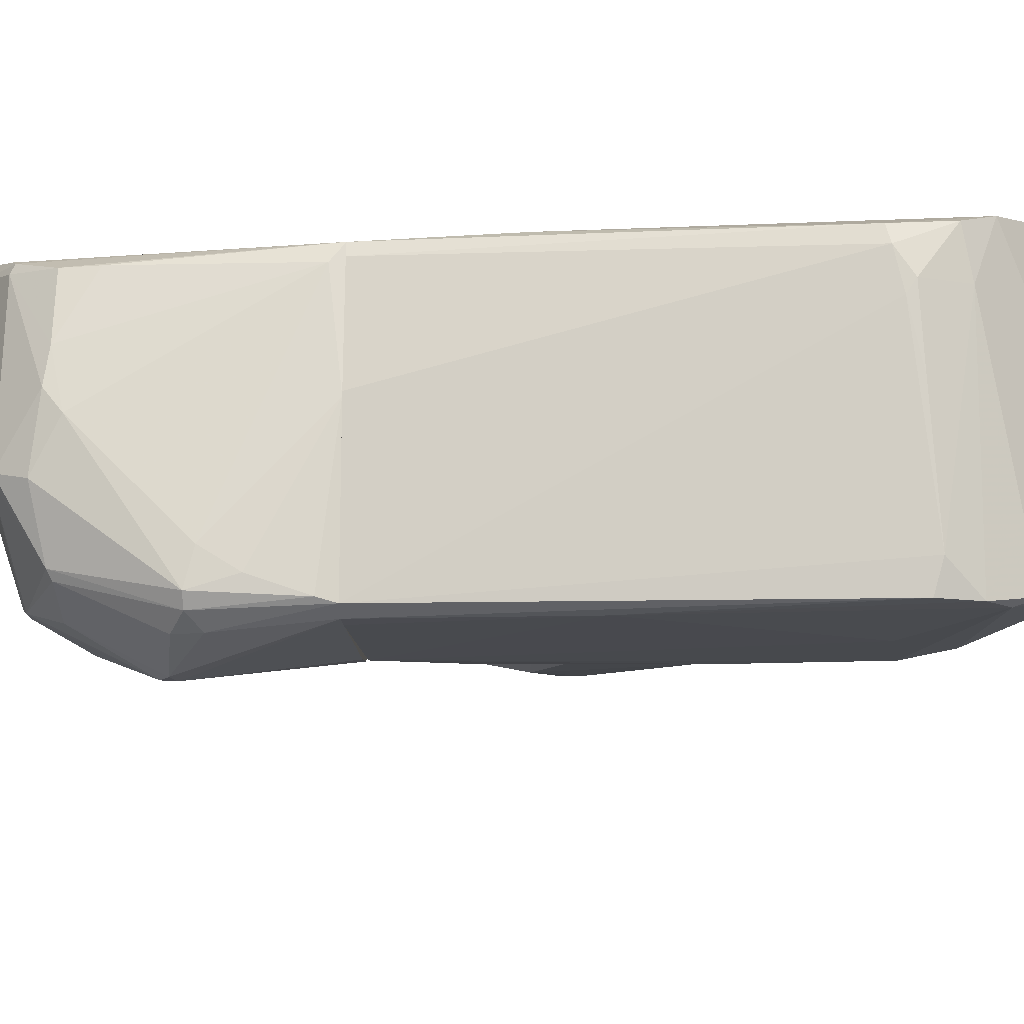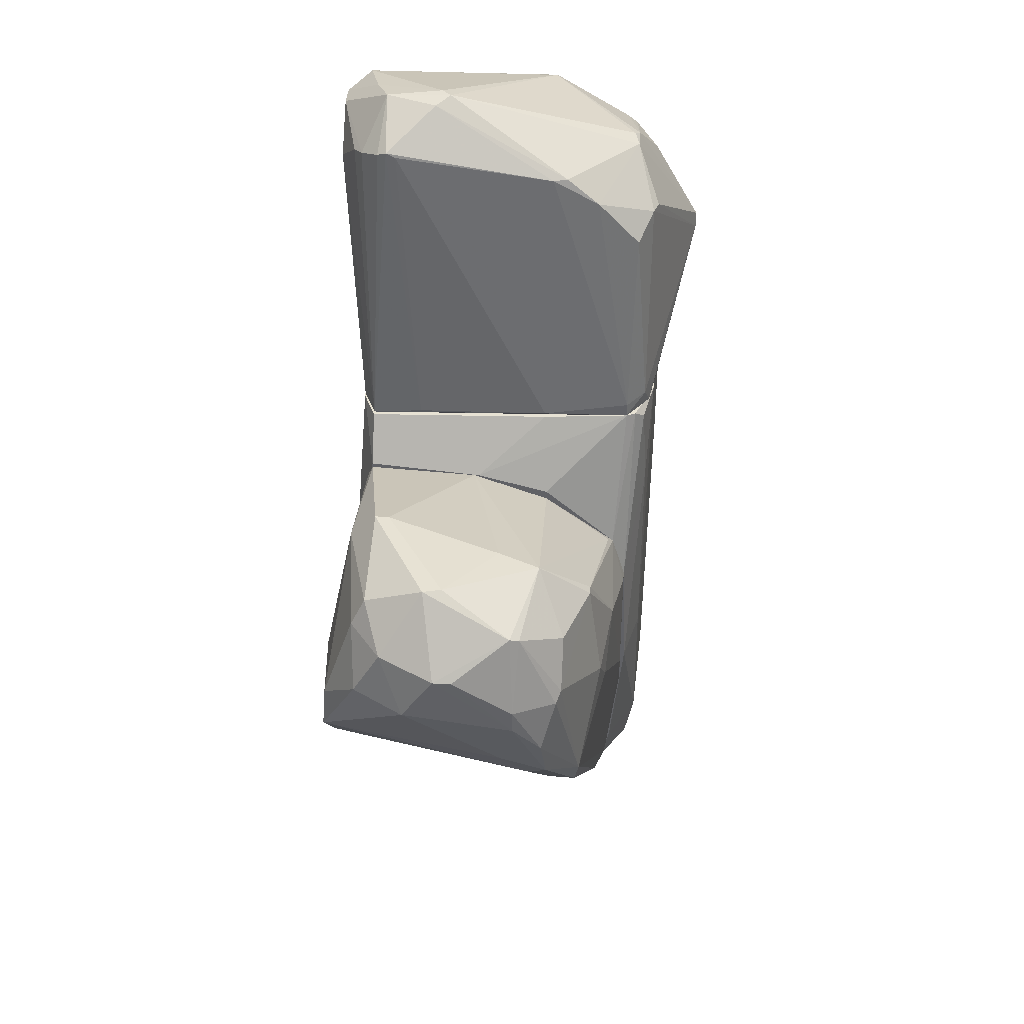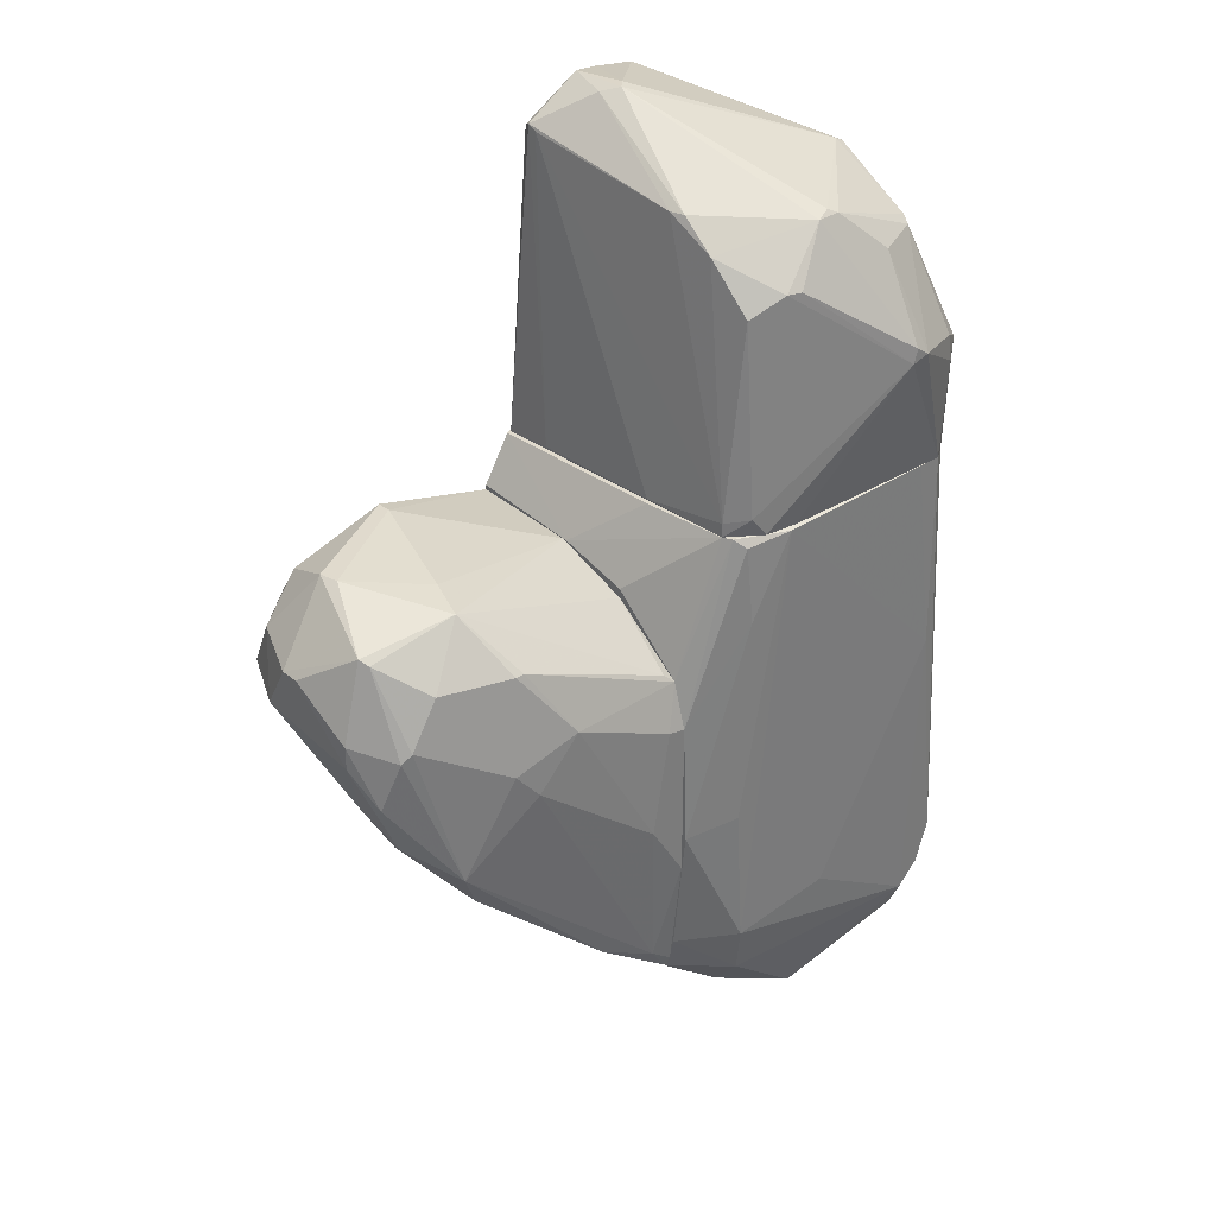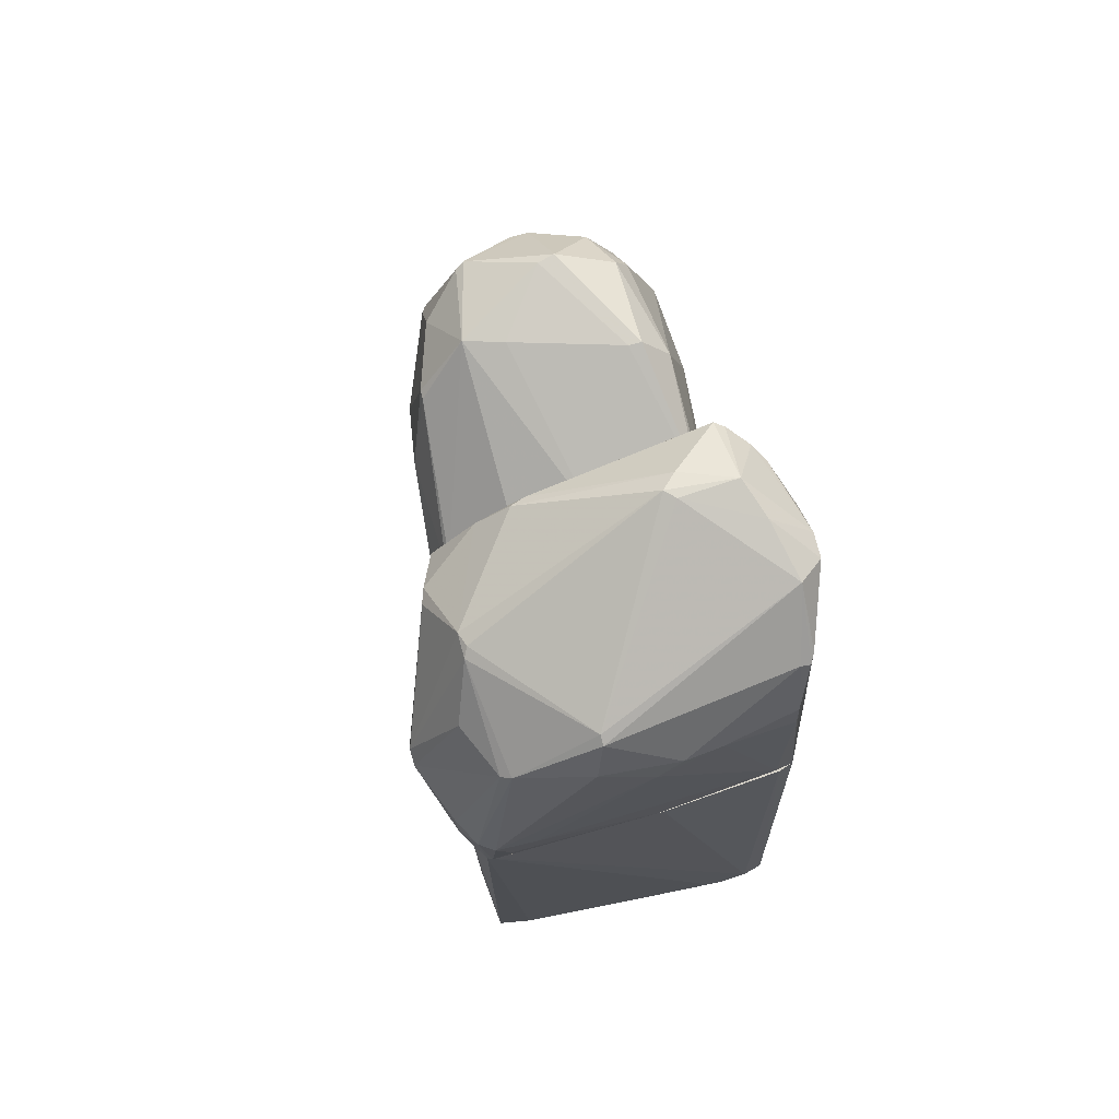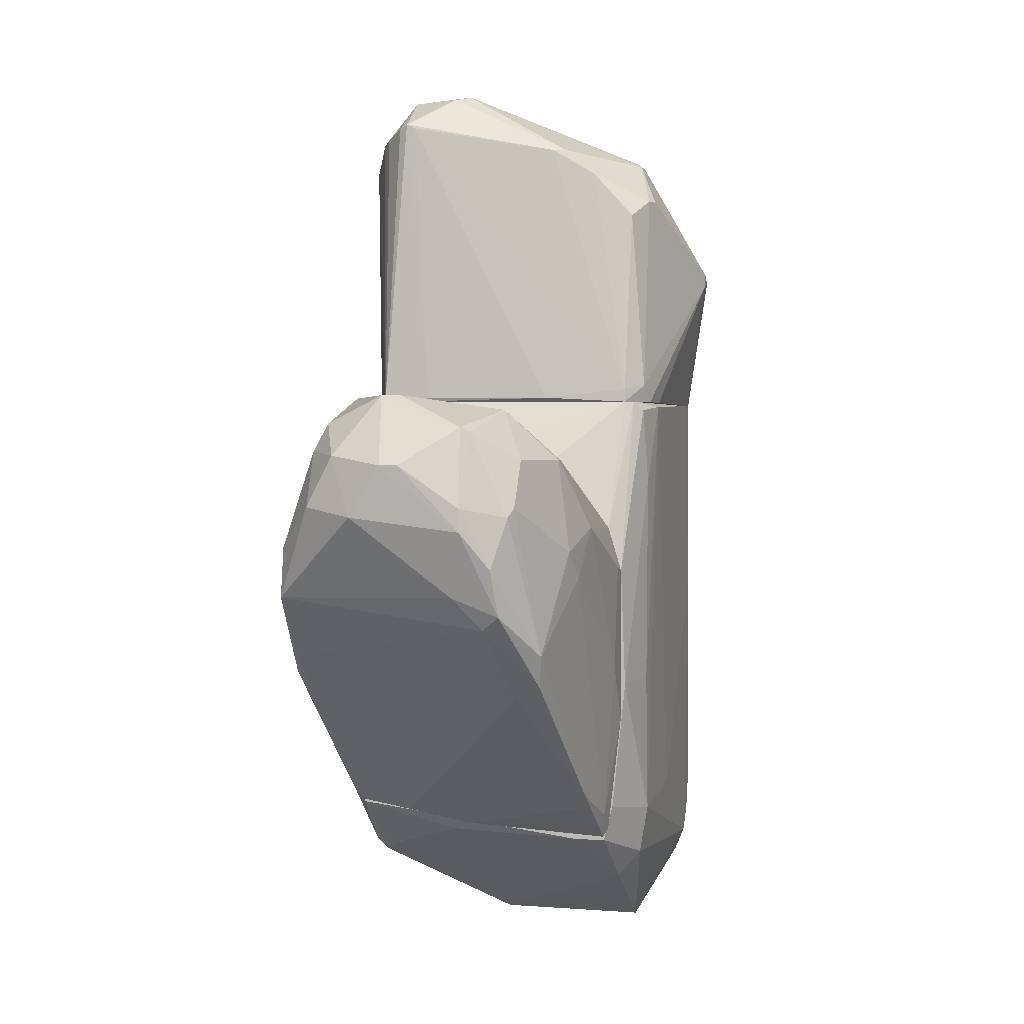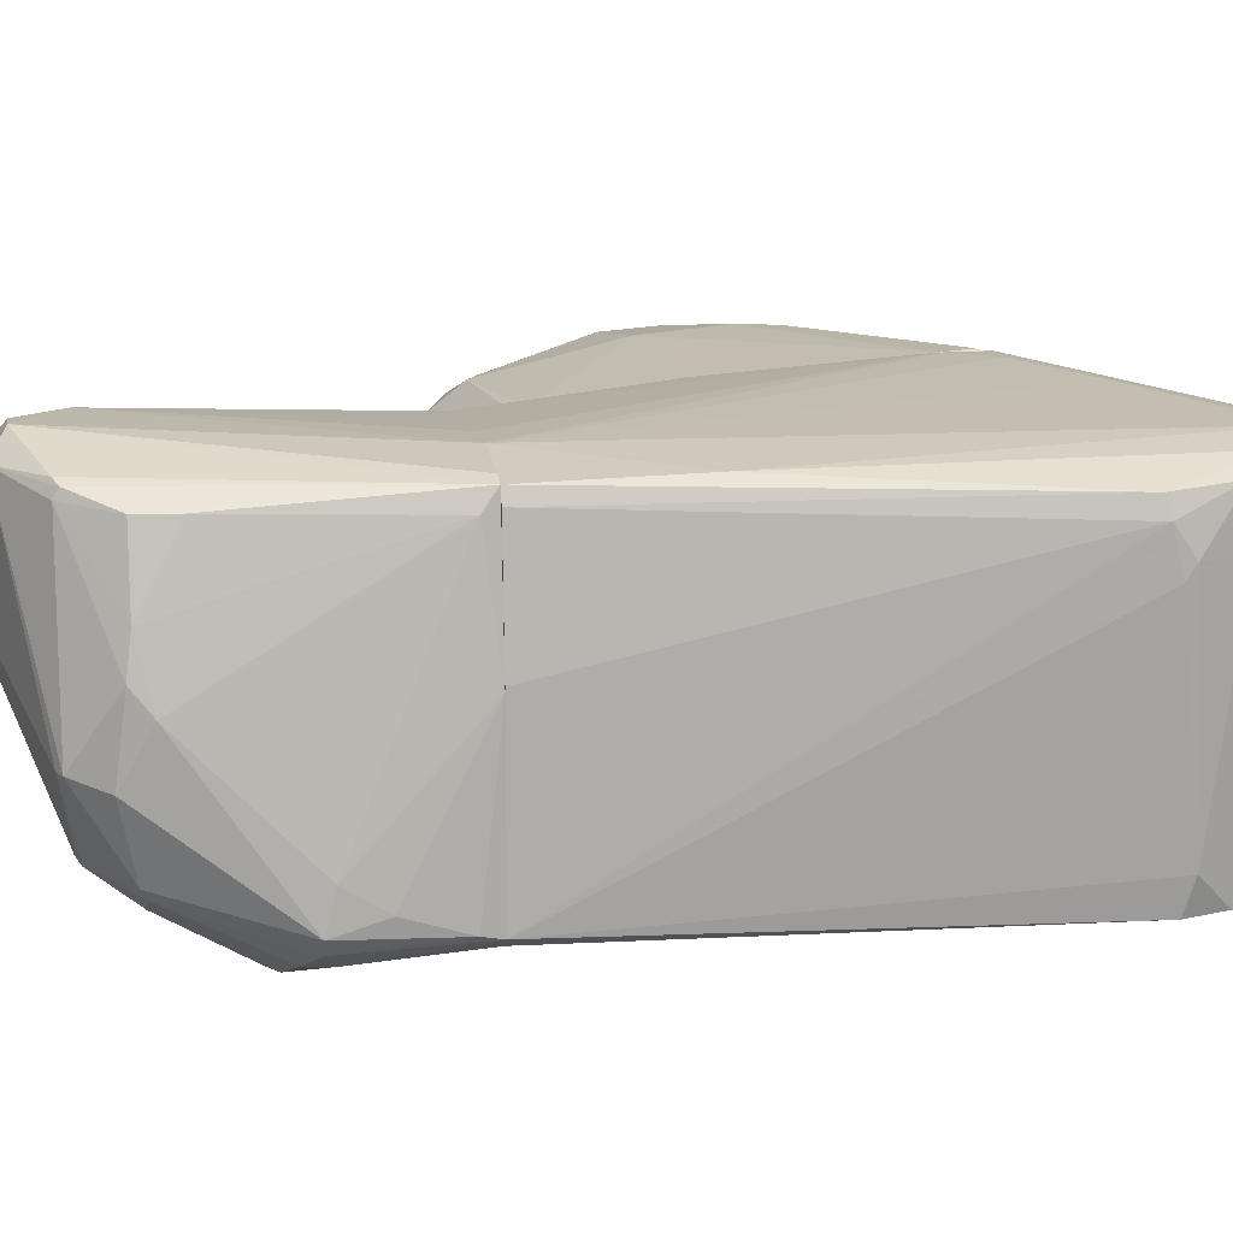
<metadata>
{"format":"obj","ext":"obj","renderer":"f3d","projection":"perspective","resolution":1024,"background":"white","views":[{"elev":-14.4,"azim":-87.8,"up":"+Z"},{"elev":39.8,"azim":94.4,"up":"+Y"},{"elev":33.1,"azim":137.9,"up":"+Y"},{"elev":76.4,"azim":-104.7,"up":"+Y"},{"elev":1.5,"azim":103.5,"up":"+Y"},{"elev":13.2,"azim":-99.8,"up":"+Z"}]}
</metadata>
<code>
o convex_0
v 0.5875 6.772 2.041
v -1.76 1.732 -2.447
v -1.691 3.321 -2.585
v 1.968 1.733 -1.963
v -1.76 1.732 2.179
v 2.176 1.733 2.11
v 1.761 5.944 -0.9277
v -1.484 5.944 -0.5821
v 2.037 6.428 1.765
v 0.03512 6.358 2.594
v -0.586 4.011 -2.931
v -1.76 5.254 0.9358
v -2.106 3.528 -2.17
v 1.209 5.115 -2.24
v 0.173 5.875 -1.895
v 1.209 6.98 0.8665
v -1.139 5.875 2.179
v 0.9328 5.737 2.594
v 0.03512 1.733 2.386
v -1.415 5.184 -1.895
v 1.485 1.733 -2.309
v -1.967 1.732 0.1765
v -0.2406 6.565 2.248
v 1.692 4.839 -2.032
v 2.107 1.802 -0.6514
v -1.898 5.046 0.03811
v 1.692 1.733 2.317
v -1.553 5.254 1.971
v 1.692 6.22 2.179
v -2.036 2.009 -2.24
v 1.83 5.944 -0.72
v -0.6551 1.733 2.386
v -1.76 5.46 -0.7206
v -1.829 1.94 1.903
v -2.106 3.39 -1.618
v 1.14 6.91 1.834
v -0.5172 3.804 -2.931
v -1.622 3.735 -2.585
v -1.346 6.013 -0.5821
v 1.002 1.733 -2.377
v 1.692 2.009 -2.24
v 0.38 5.806 -1.964
v -0.6551 5.184 -2.24
v 1.071 6.98 1.005
v 2.176 1.802 1.351
v -0.7934 3.873 -2.931
v 1.416 6.91 1.074
v 0.38 6.358 2.594
v -1.139 5.944 2.041
v -1.829 5.323 0.3836
v 1.968 1.94 -1.963
v -1.967 1.732 -2.309
v -1.553 1.732 2.248
v -1.484 5.254 -1.756
v 0.03512 5.806 -1.964
v 1.761 5.53 -1.411
v 1.485 6.151 2.317
v 2.037 6.358 1.627
v 1.002 5.115 -2.309
v -2.106 2.838 -1.963
v -1.622 4.701 1.971
v -1.967 3.528 -2.377
v -1 5.944 2.248
v 1.968 6.358 1.903
f 36 29 64
f 2 4 6
f 4 2 21
f 2 5 22
f 10 1 23
f 6 4 25
f 6 18 27
f 18 19 27
f 5 17 28
f 18 10 32
f 19 18 32
f 13 26 33
f 22 5 34
f 12 26 34
f 26 13 35
f 22 34 35
f 34 26 35
f 16 15 39
f 8 23 39
f 21 2 40
f 2 37 40
f 37 21 40
f 4 21 41
f 14 24 41
f 37 14 41
f 21 37 41
f 15 16 42
f 16 7 42
f 23 1 44
f 1 36 44
f 36 16 44
f 16 39 44
f 39 23 44
f 9 6 45
f 6 25 45
f 2 3 46
f 37 2 46
f 11 37 46
f 3 38 46
f 38 20 46
f 43 11 46
f 20 43 46
f 7 16 47
f 9 31 47
f 31 7 47
f 16 36 47
f 36 9 47
f 1 10 48
f 10 18 48
f 36 1 48
f 29 36 48
f 23 8 49
f 17 23 49
f 12 28 49
f 28 17 49
f 26 12 50
f 8 33 50
f 33 26 50
f 49 8 50
f 12 49 50
f 25 4 51
f 4 41 51
f 41 24 51
f 3 2 52
f 2 22 52
f 22 30 52
f 5 2 53
f 2 6 53
f 10 5 53
f 6 27 53
f 27 19 53
f 32 10 53
f 19 32 53
f 33 8 54
f 13 33 54
f 8 39 54
f 54 39 55
f 39 15 55
f 42 11 55
f 15 42 55
f 11 43 55
f 43 20 55
f 20 54 55
f 24 14 56
f 7 31 56
f 42 7 56
f 14 42 56
f 51 24 56
f 31 51 56
f 18 6 57
f 6 29 57
f 48 18 57
f 29 48 57
f 31 9 58
f 9 45 58
f 45 25 58
f 25 51 58
f 51 31 58
f 37 11 59
f 14 37 59
f 42 14 59
f 11 42 59
f 13 30 60
f 30 22 60
f 35 13 60
f 22 35 60
f 5 28 61
f 28 12 61
f 34 5 61
f 12 34 61
f 30 13 62
f 38 3 62
f 20 38 62
f 3 52 62
f 52 30 62
f 13 54 62
f 54 20 62
f 5 10 63
f 17 5 63
f 10 23 63
f 23 17 63
f 6 9 64
f 29 6 64
f 9 36 64
o convex_1
v 2.521 -5.38 0.7979
v -2.589 -4.966 1.35
v -2.52 -5.034 0.1763
v 1.899 1.732 -2.102
v -0.6553 1.731 2.386
v -1.967 1.732 -2.309
v 0.104 -7.175 -1.825
v 2.659 -4.413 2.662
v -1.346 -6.484 2.455
v 2.659 1.041 2.11
v 2.659 -4.896 -1.894
v -2.106 -5.656 -2.378
v -1.76 1.732 2.179
v 1.692 -5.035 -2.309
v 1.623 -5.932 2.248
v 2.659 -1.03 -2.033
v 1.761 1.732 2.317
v 1.071 1.662 -2.378
v -2.381 -5.518 2.11
v 0.311 -7.105 0.3833
v -1.069 -6.968 -0.3753
v 2.659 -5.449 -1.756
v -2.313 -5.034 -2.378
v -1.967 1.732 0.2453
v -1.415 1.732 -2.447
v 2.659 0.6266 -0.7204
v -1.691 -6.347 -2.24
v -2.589 -4.688 1.765
v 2.245 1.732 2.11
v 0.104 -4.827 -2.377
v -1.967 -6.001 2.317
v 2.659 -4.965 2.317
v 1.623 -5.794 -2.171
v 2.659 -3.861 2.662
v 2.659 -2.894 -2.102
v 1.692 -6.208 -1.825
v 0.8638 -5.172 2.593
v -1.829 -1.376 -2.447
v 1.692 0.42 -2.309
v -0.7241 -6.416 2.455
v -1.76 -6.001 -2.378
v -1.829 1.732 1.972
v -2.381 -5.172 -1.894
v 2.106 1.732 -0.6514
v -1.829 -0.479 2.248
v -2.52 -4.62 2.041
v 2.659 -0.9611 2.455
v -0.1719 -7.105 0.2453
v 2.659 -0.3403 -1.825
v -2.589 -4.827 1.143
v -2.313 -5.656 1.35
v -0.1719 -7.175 -1.687
v 1.761 -5.725 2.386
v -1.139 -6.9 0.3143
v -1.415 -6.347 2.455
v -1.76 1.732 -2.447
v 0.03513 1.731 2.386
v 2.659 -5.449 -1.273
v 2.176 -4.413 2.662
v 1.83 -2.825 -2.309
v 1.761 1.594 -2.24
v 2.659 0.903 0.3833
v 1.968 1.732 -1.963
v 1.968 -5.725 1.834
f 84 122 128
f 68 70 77
f 68 77 81
f 77 69 81
f 75 80 86
f 77 70 88
f 70 68 89
f 68 82 89
f 74 80 90
f 66 83 92
f 88 70 92
f 68 81 93
f 81 74 93
f 82 78 94
f 78 75 97
f 75 86 97
f 75 78 99
f 80 75 99
f 84 71 100
f 97 86 100
f 71 97 100
f 76 87 102
f 89 82 102
f 82 94 102
f 80 99 103
f 73 84 104
f 84 79 104
f 101 73 104
f 72 101 104
f 71 91 105
f 91 76 105
f 94 78 105
f 78 97 105
f 97 71 105
f 76 102 105
f 102 94 105
f 77 88 106
f 88 92 106
f 70 87 107
f 87 76 107
f 68 93 108
f 69 77 109
f 95 109 110
f 92 83 110
f 83 95 110
f 77 106 110
f 106 92 110
f 109 77 110
f 80 74 111
f 74 81 111
f 72 96 111
f 98 72 111
f 81 98 111
f 84 73 112
f 80 68 113
f 90 80 113
f 67 66 114
f 66 92 114
f 92 70 114
f 107 67 114
f 70 107 114
f 66 67 115
f 83 66 115
f 76 91 115
f 95 83 115
f 67 107 115
f 107 76 115
f 71 84 116
f 91 71 116
f 85 91 116
f 84 112 116
f 112 85 116
f 96 72 117
f 79 96 117
f 72 104 117
f 104 79 117
f 91 85 118
f 73 95 118
f 112 73 118
f 85 112 118
f 115 91 118
f 95 115 118
f 95 73 119
f 101 69 119
f 73 101 119
f 69 109 119
f 109 95 119
f 87 70 120
f 70 89 120
f 102 87 120
f 89 102 120
f 81 69 121
f 69 98 121
f 98 81 121
f 86 80 122
f 96 65 122
f 84 100 122
f 100 86 122
f 80 111 122
f 111 96 122
f 98 69 123
f 72 98 123
f 69 101 123
f 101 72 123
f 78 82 124
f 99 78 124
f 82 103 124
f 103 99 124
f 68 80 125
f 82 68 125
f 80 103 125
f 103 82 125
f 74 90 126
f 93 74 126
f 108 93 126
f 108 126 127
f 68 108 127
f 113 68 127
f 90 113 127
f 126 90 127
f 79 84 128
f 65 96 128
f 96 79 128
f 122 65 128
o convex_2
v 2.935 -0.962 -2.033
v 5.283 -1.996 2.663
v 5.214 -1.996 2.663
v 2.728 -5.38 -1.757
v 7.01 -0.8228 -0.9275
v 2.659 0.9712 2.11
v 2.728 -4.896 2.387
v 6.457 1.732 0.867
v 5.559 1.525 -0.7896
v 5.904 -2.617 -1.411
v 6.25 -1.306 2.524
v 2.659 0.4881 -0.7207
v 5.421 -0.6167 -1.756
v 4.8 1.731 1.765
v 7.285 0.6956 0.3839
v 2.659 -3.791 2.662
v 6.319 0.903 1.972
v 6.802 1.179 -0.5823
v 2.659 -3.446 -2.033
v 5.076 0.7652 -1.549
v 5.007 -0.7546 2.593
v 7.216 -0.06396 1.143
v 6.664 -1.721 -0.7207
v 2.659 0.9023 0.4524
v 2.659 -0.3396 -1.826
v 3.833 -4.551 -1.687
v 4.662 1.248 2.179
v 5.697 -2.825 -0.9964
v 5.421 -2.272 2.524
v 6.664 0.07458 -1.204
v 2.659 -0.8931 2.455
v 6.94 0.8341 1.488
v 2.659 -5.241 0.4524
v 6.111 -2.134 -1.48
v 6.319 -0.5478 2.455
v 2.728 -5.241 0.4524
v 7.216 0.07458 -0.5134
v 4.455 -0.2714 -1.895
v 3.212 -2.549 -2.033
v 6.25 1.317 1.765
v 2.867 -4.275 2.662
v 6.871 0.07458 1.903
v 6.25 0.7652 -1.204
v 2.659 -5.241 -1.826
v 2.659 0.8334 2.179
v 4.8 1.731 1.557
v 5.076 -2.549 2.663
v 5.076 -1.03 -1.826
v 6.802 -1.513 -0.9969
v 6.871 1.248 -0.4444
v 3.005 -4.966 -1.826
v 2.798 -5.035 1.488
v 7.216 -0.2707 -0.5134
v 6.388 1.732 0.5907
v 2.798 -0.2018 -1.757
v 2.659 -4.827 2.455
v 7.285 0.6956 0.6597
v 5.214 0.7652 -1.549
v 2.659 -1.031 -2.033
v 5.352 1.594 -0.1677
v 3.488 -4.827 -1.411
v 6.871 -1.237 -0.3061
v 5.421 -2.411 1.972
v 6.802 -0.06396 -1.135
f 165 133 192
f 134 140 144
f 144 140 147
f 131 130 149
f 130 139 149
f 144 131 149
f 140 134 152
f 137 140 152
f 147 140 153
f 142 134 155
f 138 151 156
f 154 138 156
f 151 139 157
f 134 144 159
f 144 149 159
f 144 147 161
f 138 154 162
f 141 158 162
f 149 139 163
f 145 155 163
f 155 149 163
f 135 161 164
f 161 132 164
f 129 153 166
f 153 148 166
f 147 129 167
f 129 166 167
f 136 142 168
f 142 155 168
f 155 145 168
f 160 136 168
f 145 160 168
f 139 150 170
f 160 145 170
f 150 160 170
f 163 139 170
f 145 163 170
f 137 146 171
f 146 158 171
f 132 161 172
f 161 147 172
f 155 134 173
f 149 155 173
f 134 159 173
f 159 149 173
f 134 142 174
f 152 134 174
f 130 131 175
f 139 130 175
f 131 144 175
f 135 157 175
f 157 139 175
f 144 169 175
f 141 162 176
f 166 141 176
f 167 166 176
f 151 138 177
f 162 133 177
f 138 162 177
f 146 137 178
f 143 165 178
f 165 146 178
f 154 132 179
f 162 154 179
f 147 167 179
f 132 172 179
f 172 147 179
f 176 162 179
f 167 176 179
f 156 135 180
f 135 164 180
f 164 156 180
f 165 143 181
f 133 165 181
f 177 133 181
f 142 136 182
f 174 142 182
f 136 178 182
f 178 137 182
f 140 137 183
f 137 148 183
f 153 140 183
f 148 153 183
f 161 135 184
f 144 161 184
f 169 144 184
f 135 175 184
f 175 169 184
f 136 160 185
f 160 150 185
f 178 136 185
f 143 178 185
f 181 143 185
f 150 181 185
f 148 137 186
f 158 141 186
f 141 166 186
f 166 148 186
f 137 171 186
f 171 158 186
f 129 147 187
f 153 129 187
f 147 153 187
f 137 152 188
f 152 174 188
f 182 137 188
f 174 182 188
f 132 154 189
f 154 156 189
f 164 132 189
f 156 164 189
f 150 139 190
f 139 151 190
f 151 177 190
f 181 150 190
f 177 181 190
f 135 156 191
f 156 151 191
f 157 135 191
f 151 157 191
f 158 146 192
f 133 162 192
f 162 158 192
f 146 165 192

</code>
